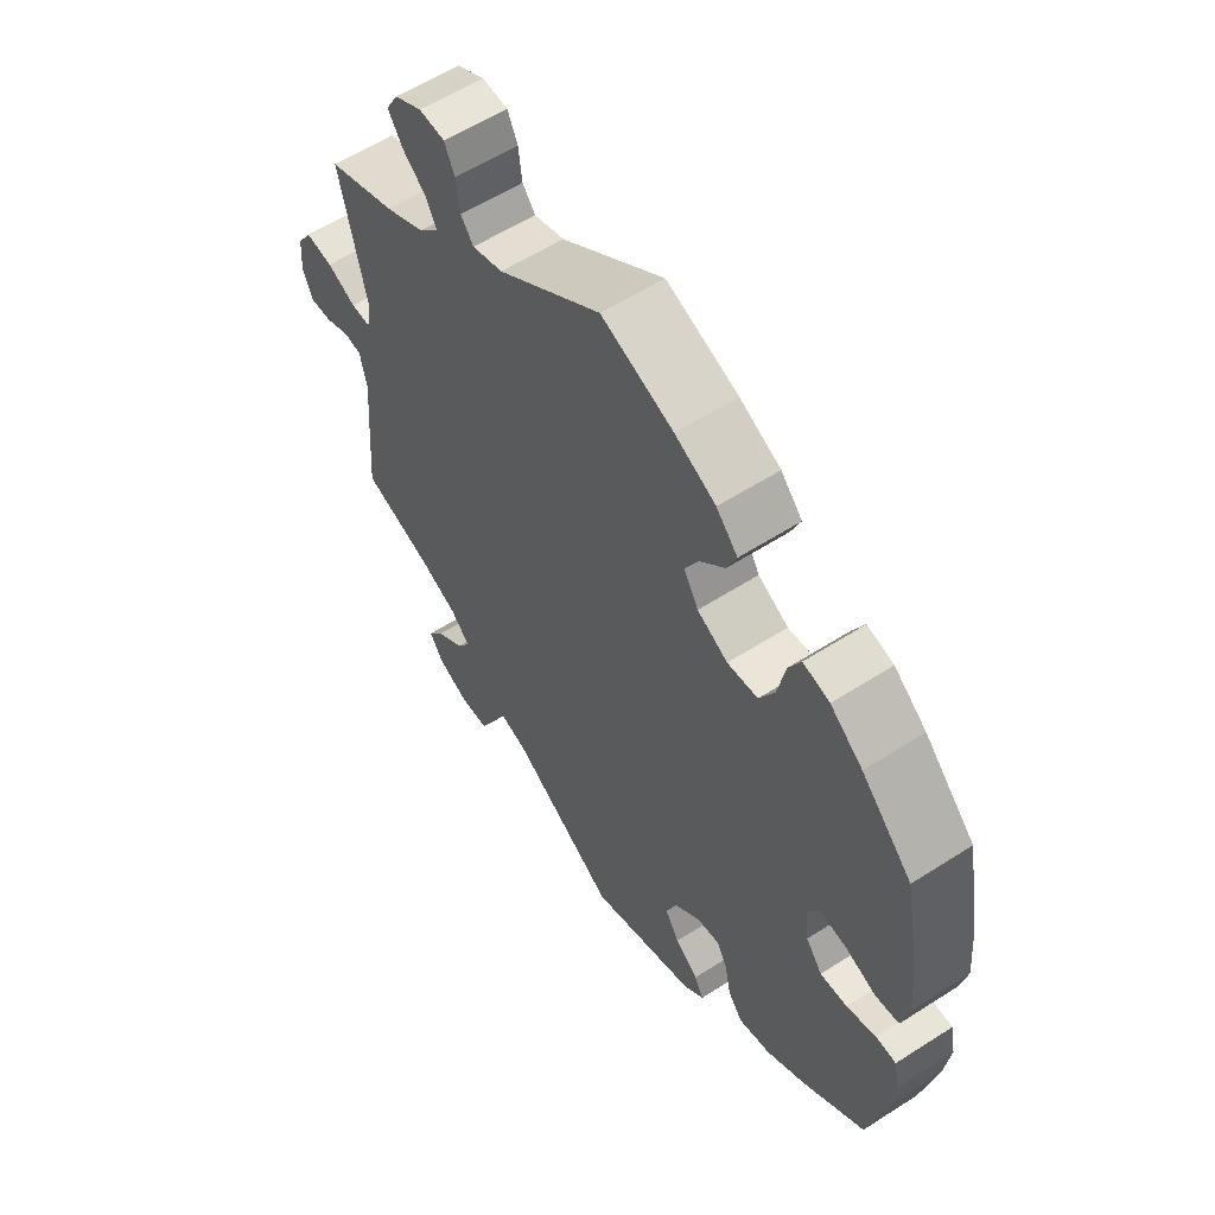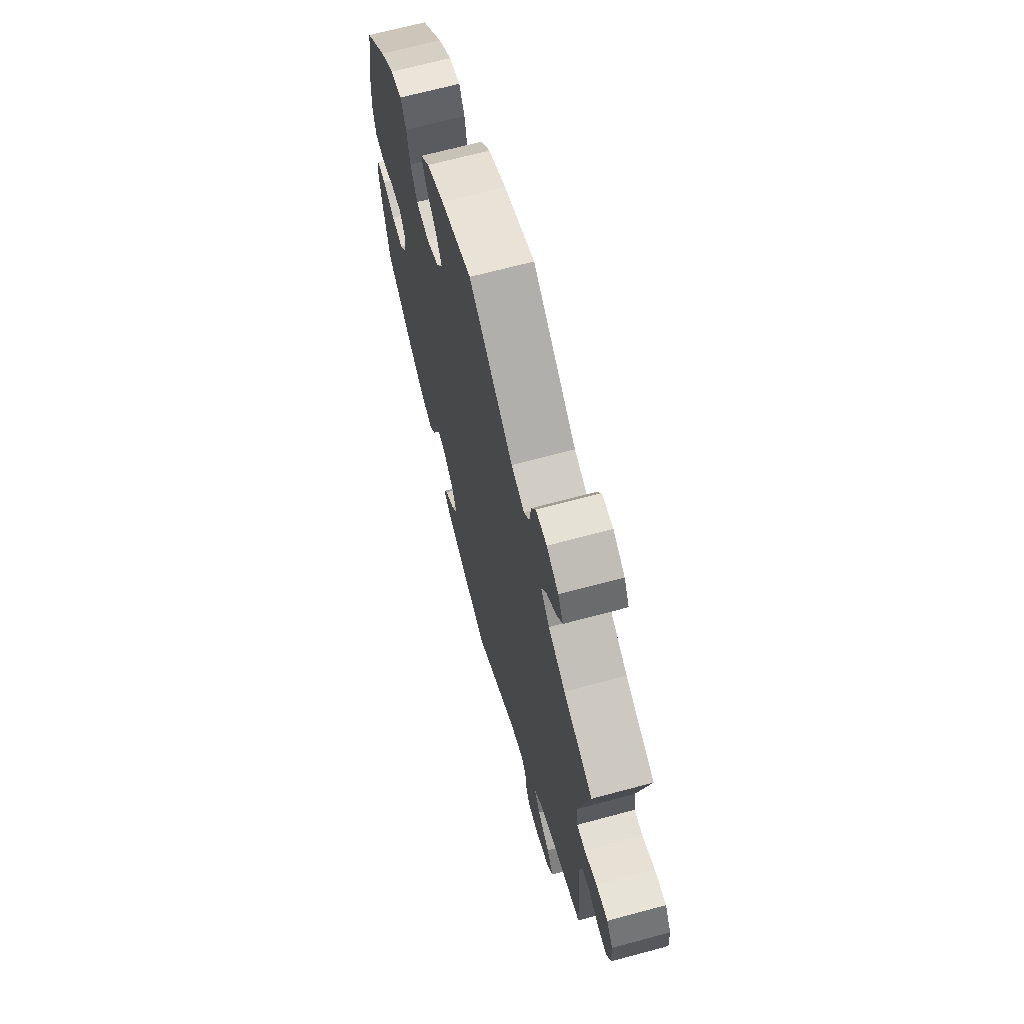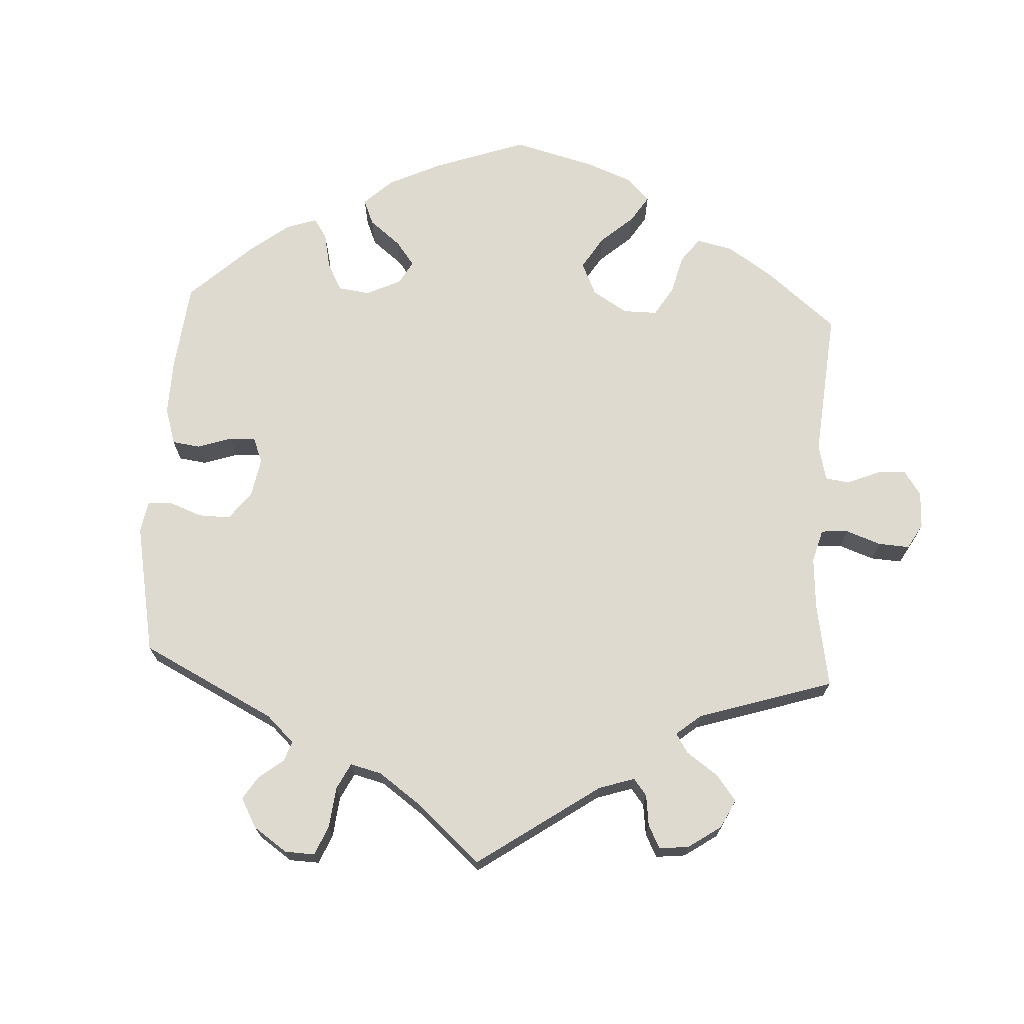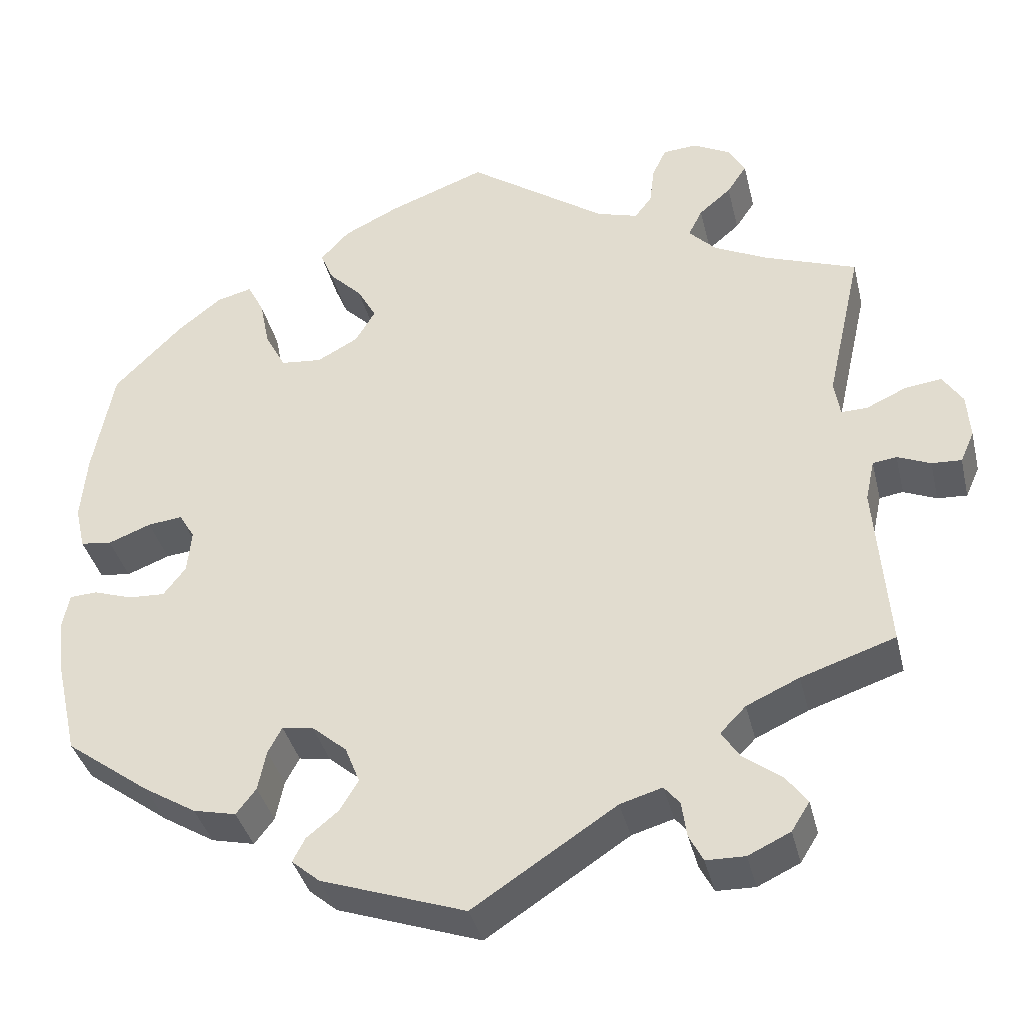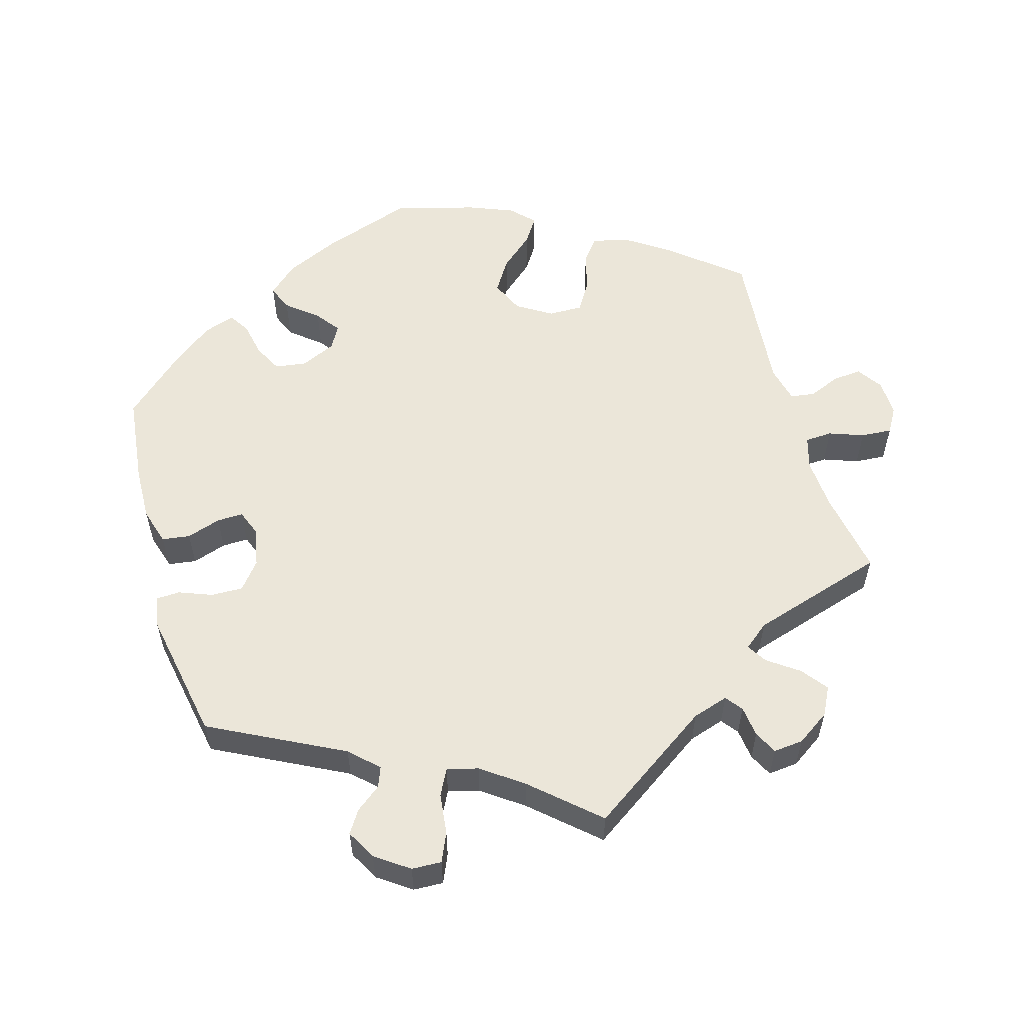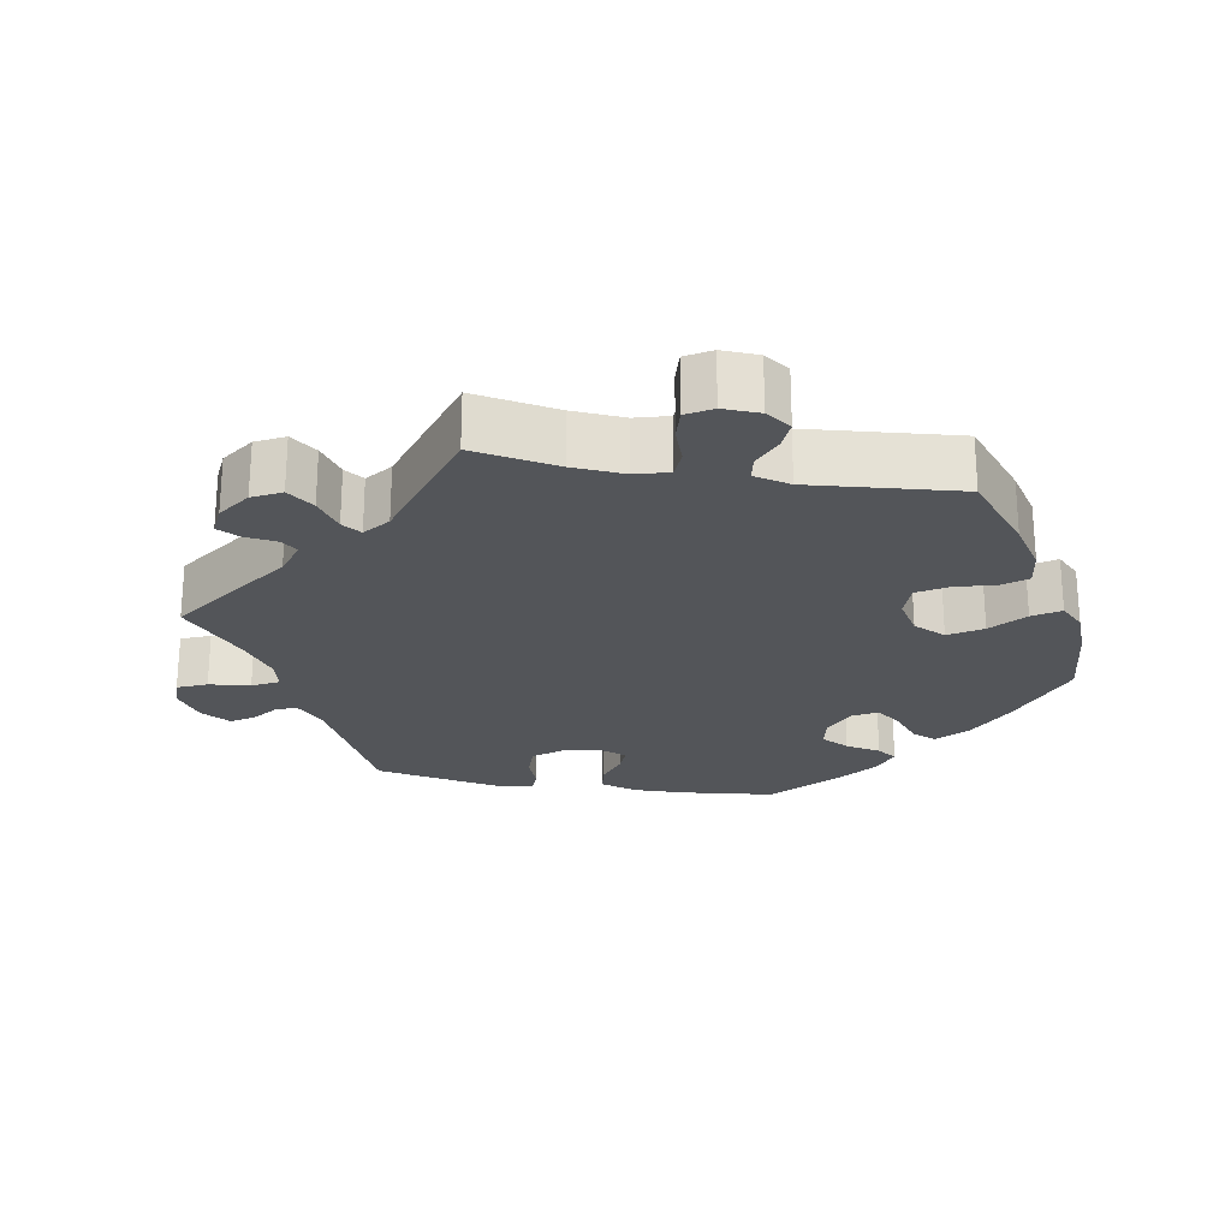
<metadata>
{"format":"obj","ext":"obj","renderer":"f3d","projection":"perspective","resolution":1024,"background":"white","views":[{"elev":58.1,"azim":56.4,"up":"+Z"},{"elev":67.8,"azim":-105.1,"up":"+Z"},{"elev":70.7,"azim":-116.9,"up":"+Y"},{"elev":-37.8,"azim":-166.7,"up":"+Z"},{"elev":56.4,"azim":-135.8,"up":"+Y"},{"elev":-24.0,"azim":-40.0,"up":"+Y"}]}
</metadata>
<code>
v 0.525 0.07 0.156
v 0.532 0.07 0.075
v 0.52 0.07 0.022
v 0.482 0.07 0.017
v 0.43 0.07 0.037
v 0.388 0.07 0.042
v 0.369 0.07 0.01
v 0.374 0.07 -0.043
v 0.401 0.07 -0.078
v 0.445 0.07 -0.076
v 0.493 0.07 -0.06
v 0.526 0.07 -0.062
v 0.535 0.07 -0.106
v 0.526 0.07 -0.174
v 0.5 0.07 -0.289
v 0.398 0.07 -0.364
v 0.334 0.07 -0.403
v 0.282 0.07 -0.415
v 0.258 0.07 -0.384
v 0.248 0.07 -0.335
v 0.231 0.07 -0.303
v 0.193 0.07 -0.309
v 0.151 0.07 -0.345
v 0.133 0.07 -0.39
v 0.156 0.07 -0.428
v 0.194 0.07 -0.459
v 0.209 0.07 -0.488
v 0.175 0.07 -0.517
v 0 0.07 -0.578
v -0.173 0.07 -0.465
v -0.224 0.07 -0.45
v -0.243 0.07 -0.473
v -0.249 0.07 -0.516
v -0.266 0.07 -0.549
v -0.313 0.07 -0.55
v -0.364 0.07 -0.526
v -0.386 0.07 -0.491
v -0.36 0.07 -0.456
v -0.314 0.07 -0.422
v -0.292 0.07 -0.388
v -0.323 0.07 -0.356
v -0.387 0.07 -0.327
v -0.501 0.07 -0.289
v -0.485 0.07 -0.084
v -0.496 0.07 -0.033
v -0.525 0.07 -0.029
v -0.565 0.07 -0.046
v -0.601 0.07 -0.048
v -0.618 0.07 -0.01
v -0.614 0.07 0.045
v -0.59 0.07 0.082
v -0.545 0.07 0.076
v -0.497 0.07 0.054
v -0.465 0.07 0.053
v -0.458 0.07 0.097
v -0.501 0.07 0.289
v -0.389 0.07 0.33
v -0.324 0.07 0.362
v -0.291 0.07 0.396
v -0.308 0.07 0.43
v -0.347 0.07 0.463
v -0.371 0.07 0.499
v -0.351 0.07 0.534
v -0.306 0.07 0.558
v -0.264 0.07 0.555
v -0.247 0.07 0.519
v -0.241 0.07 0.471
v -0.22 0.07 0.444
v -0.17 0.07 0.459
v -0.001 0.07 0.578
v 0.117 0.07 0.534
v 0.184 0.07 0.501
v 0.219 0.07 0.463
v 0.203 0.07 0.425
v 0.163 0.07 0.385
v 0.14 0.07 0.343
v 0.164 0.07 0.302
v 0.214 0.07 0.275
v 0.264 0.07 0.28
v 0.289 0.07 0.327
v 0.301 0.07 0.387
v 0.321 0.07 0.426
v 0.364 0.07 0.415
v 0.417 0.07 0.373
v 0.5 0.07 0.289
v 0.525 0 0.156
v 0.532 0 0.075
v 0.52 0 0.022
v 0.482 0 0.017
v 0.43 0 0.037
v 0.388 0 0.042
v 0.369 0 0.01
v 0.374 0 -0.043
v 0.401 0 -0.078
v 0.445 0 -0.076
v 0.493 0 -0.06
v 0.526 0 -0.062
v 0.535 0 -0.106
v 0.526 0 -0.174
v 0.5 0 -0.289
v 0.398 0 -0.364
v 0.334 0 -0.403
v 0.282 0 -0.415
v 0.258 0 -0.384
v 0.248 0 -0.335
v 0.231 0 -0.303
v 0.193 0 -0.309
v 0.151 0 -0.345
v 0.133 0 -0.39
v 0.156 0 -0.428
v 0.194 0 -0.459
v 0.209 0 -0.488
v 0.175 0 -0.517
v 0 0 -0.578
v -0.173 0 -0.465
v -0.224 0 -0.45
v -0.243 0 -0.473
v -0.249 0 -0.516
v -0.266 0 -0.549
v -0.313 0 -0.55
v -0.364 0 -0.526
v -0.386 0 -0.491
v -0.36 0 -0.456
v -0.314 0 -0.422
v -0.292 0 -0.388
v -0.323 0 -0.356
v -0.387 0 -0.327
v -0.501 0 -0.289
v -0.485 0 -0.084
v -0.496 0 -0.033
v -0.525 0 -0.029
v -0.565 0 -0.046
v -0.601 0 -0.048
v -0.618 0 -0.01
v -0.614 0 0.045
v -0.59 0 0.082
v -0.545 0 0.076
v -0.497 0 0.054
v -0.465 0 0.053
v -0.458 0 0.097
v -0.501 0 0.289
v -0.389 0 0.33
v -0.324 0 0.362
v -0.291 0 0.396
v -0.308 0 0.43
v -0.347 0 0.463
v -0.371 0 0.499
v -0.351 0 0.534
v -0.306 0 0.558
v -0.264 0 0.555
v -0.247 0 0.519
v -0.241 0 0.471
v -0.22 0 0.444
v -0.17 0 0.459
v -0.001 0 0.578
v 0.117 0 0.534
v 0.184 0 0.501
v 0.219 0 0.463
v 0.203 0 0.425
v 0.163 0 0.385
v 0.14 0 0.343
v 0.164 0 0.302
v 0.214 0 0.275
v 0.264 0 0.28
v 0.289 0 0.327
v 0.301 0 0.387
v 0.321 0 0.426
v 0.364 0 0.415
v 0.417 0 0.373
v 0.5 0 0.289
f 80 81 82 83
f 79 80 83 84
f 72 73 74 75
f 72 75 76
f 69 70 71 72
f 68 69 72 76
f 64 65 66 67
f 62 63 64 67
f 60 61 62 67
f 59 60 67 68
f 58 59 68 76
f 55 56 57
f 54 55 57 58
f 50 51 52 53
f 50 53 54
f 49 50 54
f 46 47 48 49
f 45 46 49 54
f 44 45 54 58
f 42 43 44 58
f 36 37 38 39
f 36 39 40
f 35 36 40
f 32 33 34 35
f 31 32 35 40
f 30 31 40 41
f 28 29 30 41
f 25 26 27 28
f 24 25 28 41
f 17 18 19 20
f 17 20 21
f 16 17 21
f 15 16 21
f 14 15 21
f 13 14 21 22
f 10 11 12 13
f 9 10 13 22
f 2 3 4 5
f 2 5 6
f 1 2 6
f 79 84 85 1
f 42 58 76 77
f 42 77 78
f 23 24 41 42
f 8 9 22 23
f 7 8 23 42
f 6 7 42 78
f 1 6 78 79
f 168 167 166 165
f 169 168 165 164
f 160 159 158 157
f 161 160 157
f 157 156 155 154
f 161 157 154 153
f 152 151 150 149
f 152 149 148 147
f 152 147 146 145
f 153 152 145 144
f 161 153 144 143
f 142 141 140
f 143 142 140 139
f 138 137 136 135
f 139 138 135
f 139 135 134
f 134 133 132 131
f 139 134 131 130
f 143 139 130 129
f 143 129 128 127
f 124 123 122 121
f 125 124 121
f 125 121 120
f 120 119 118 117
f 125 120 117 116
f 126 125 116 115
f 126 115 114 113
f 113 112 111 110
f 126 113 110 109
f 105 104 103 102
f 106 105 102
f 106 102 101
f 106 101 100
f 106 100 99
f 107 106 99 98
f 98 97 96 95
f 107 98 95 94
f 90 89 88 87
f 91 90 87
f 91 87 86
f 86 170 169 164
f 162 161 143 127
f 163 162 127
f 127 126 109 108
f 108 107 94 93
f 127 108 93 92
f 163 127 92 91
f 164 163 91 86
f 1 86 87 2
f 2 87 88 3
f 3 88 89 4
f 4 89 90 5
f 5 90 91 6
f 6 91 92 7
f 7 92 93 8
f 8 93 94 9
f 9 94 95 10
f 10 95 96 11
f 11 96 97 12
f 12 97 98 13
f 13 98 99 14
f 14 99 100 15
f 15 100 101 16
f 16 101 102 17
f 17 102 103 18
f 18 103 104 19
f 19 104 105 20
f 20 105 106 21
f 21 106 107 22
f 22 107 108 23
f 23 108 109 24
f 24 109 110 25
f 25 110 111 26
f 26 111 112 27
f 27 112 113 28
f 28 113 114 29
f 29 114 115 30
f 30 115 116 31
f 31 116 117 32
f 32 117 118 33
f 33 118 119 34
f 34 119 120 35
f 35 120 121 36
f 36 121 122 37
f 37 122 123 38
f 38 123 124 39
f 39 124 125 40
f 40 125 126 41
f 41 126 127 42
f 42 127 128 43
f 43 128 129 44
f 44 129 130 45
f 45 130 131 46
f 46 131 132 47
f 47 132 133 48
f 48 133 134 49
f 49 134 135 50
f 50 135 136 51
f 51 136 137 52
f 52 137 138 53
f 53 138 139 54
f 54 139 140 55
f 55 140 141 56
f 56 141 142 57
f 57 142 143 58
f 58 143 144 59
f 59 144 145 60
f 60 145 146 61
f 61 146 147 62
f 62 147 148 63
f 63 148 149 64
f 64 149 150 65
f 65 150 151 66
f 66 151 152 67
f 67 152 153 68
f 68 153 154 69
f 69 154 155 70
f 70 155 156 71
f 71 156 157 72
f 72 157 158 73
f 73 158 159 74
f 74 159 160 75
f 75 160 161 76
f 76 161 162 77
f 77 162 163 78
f 78 163 164 79
f 79 164 165 80
f 80 165 166 81
f 81 166 167 82
f 82 167 168 83
f 83 168 169 84
f 84 169 170 85
f 85 170 86 1

</code>
